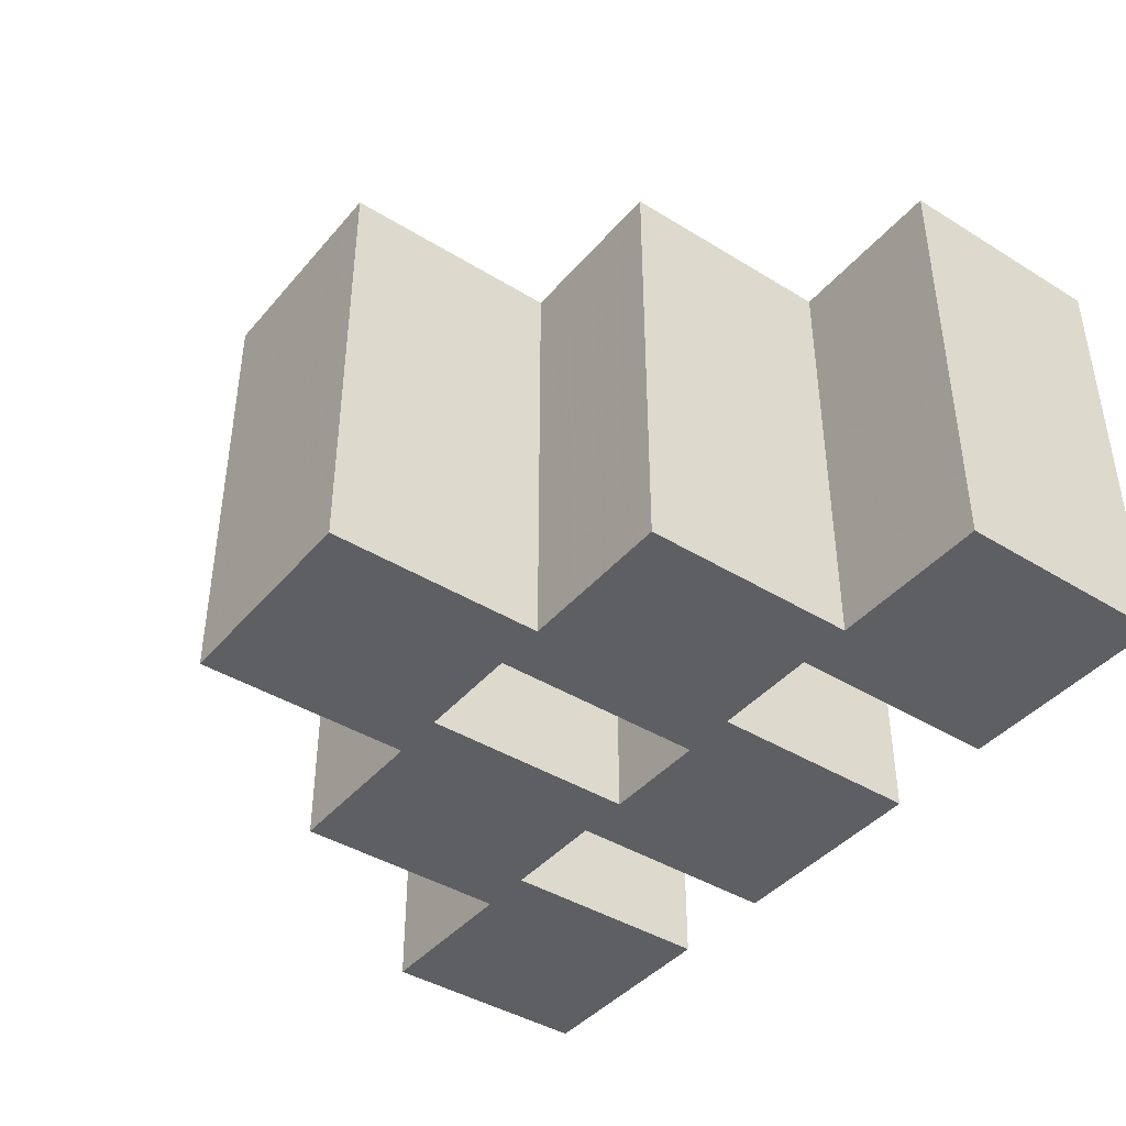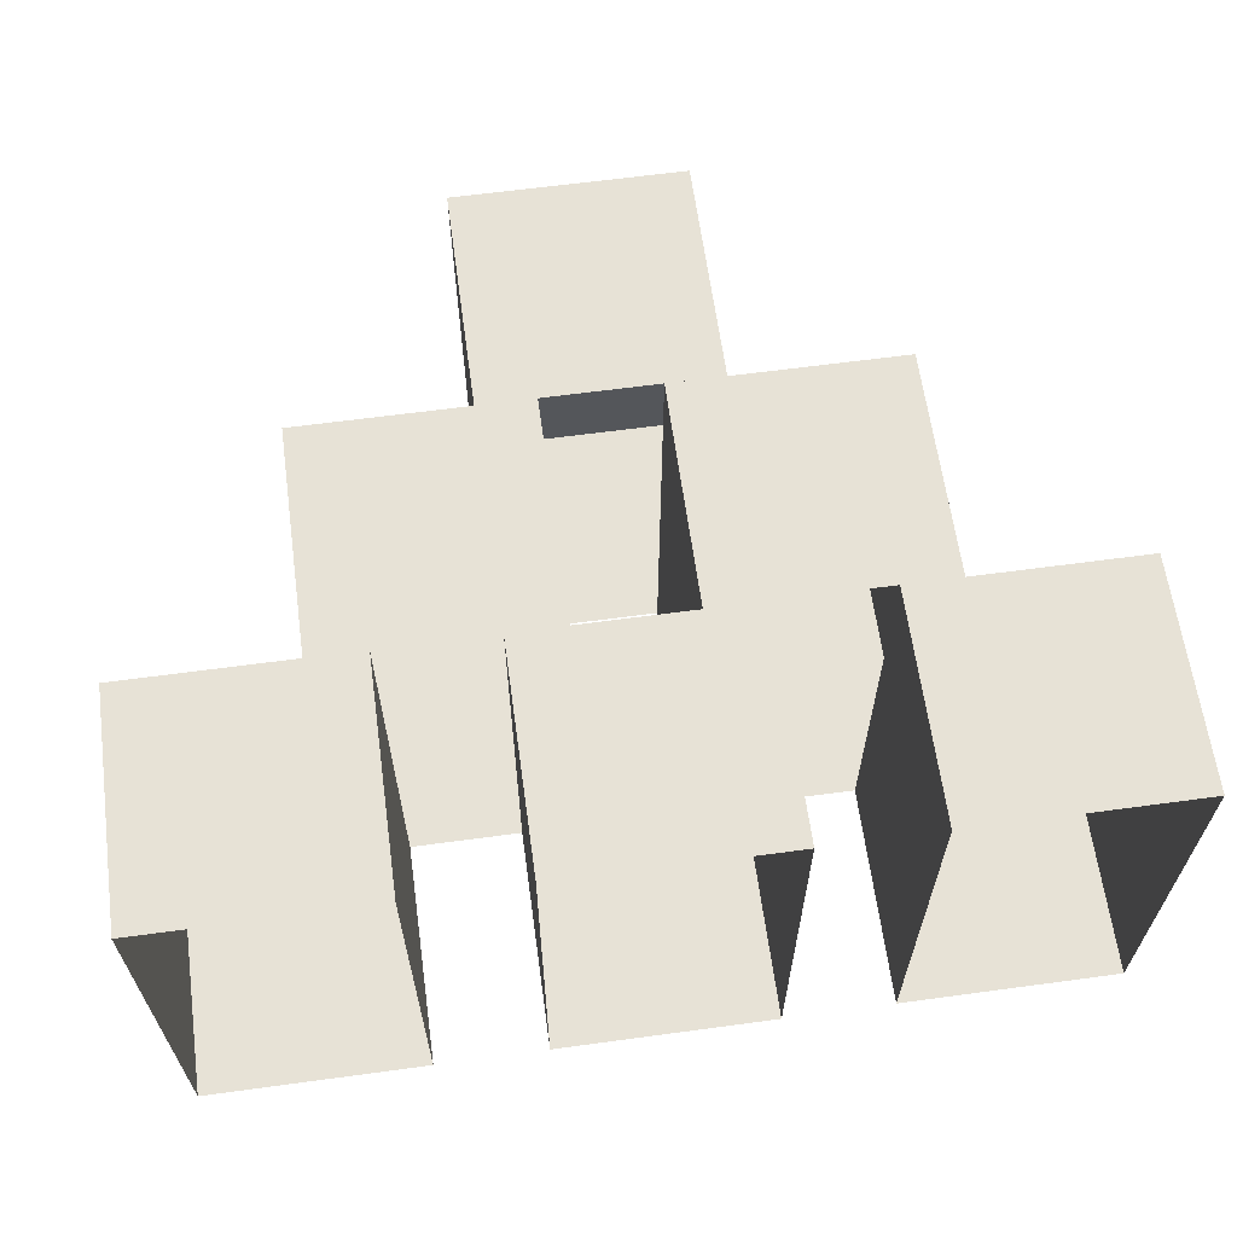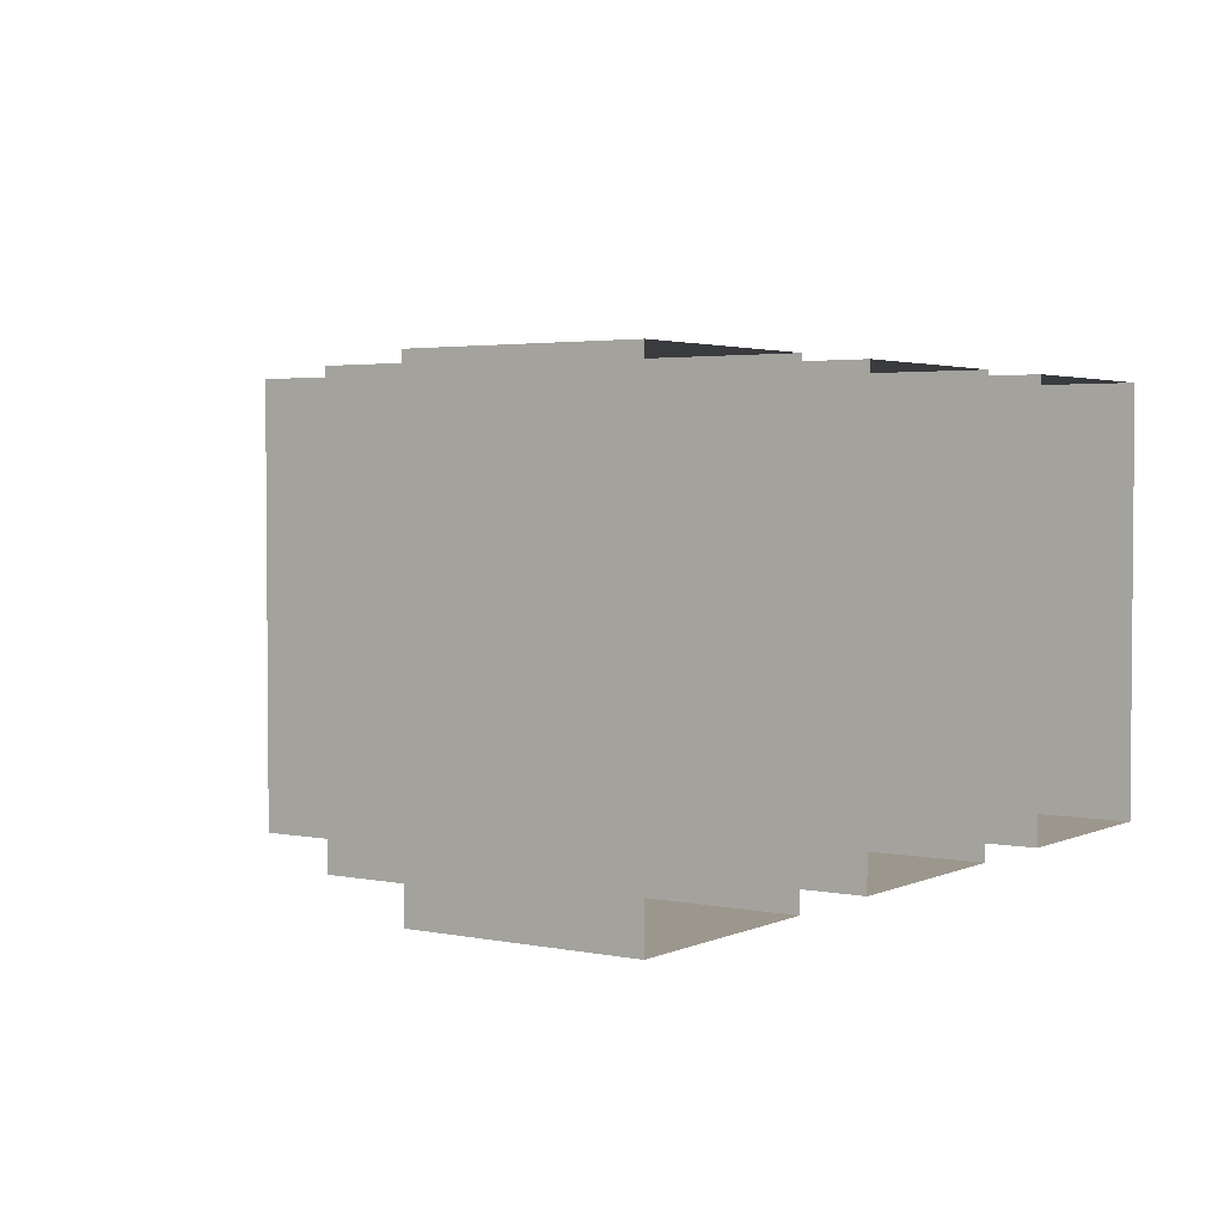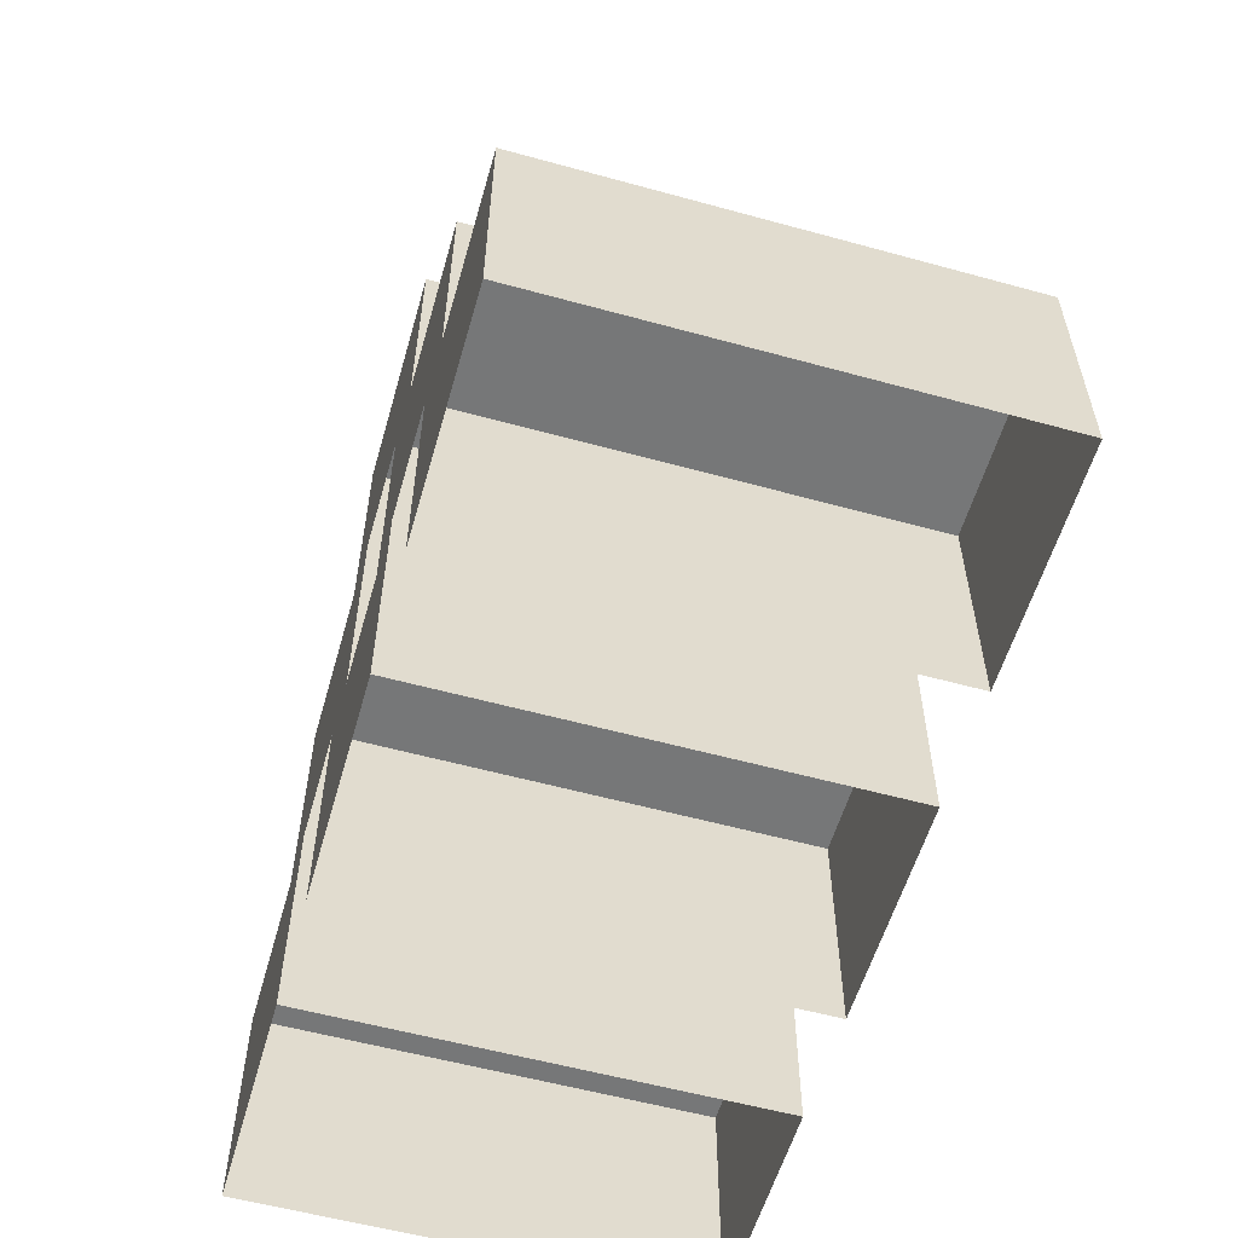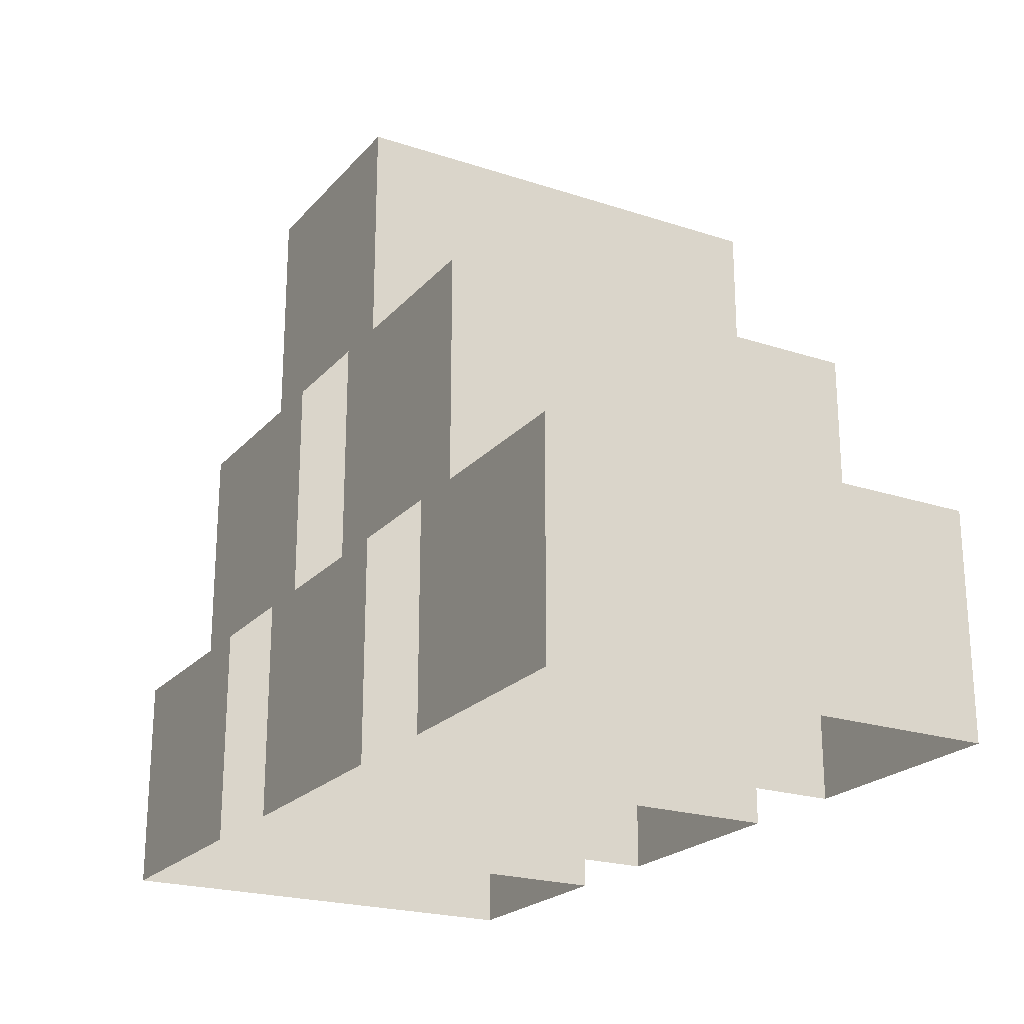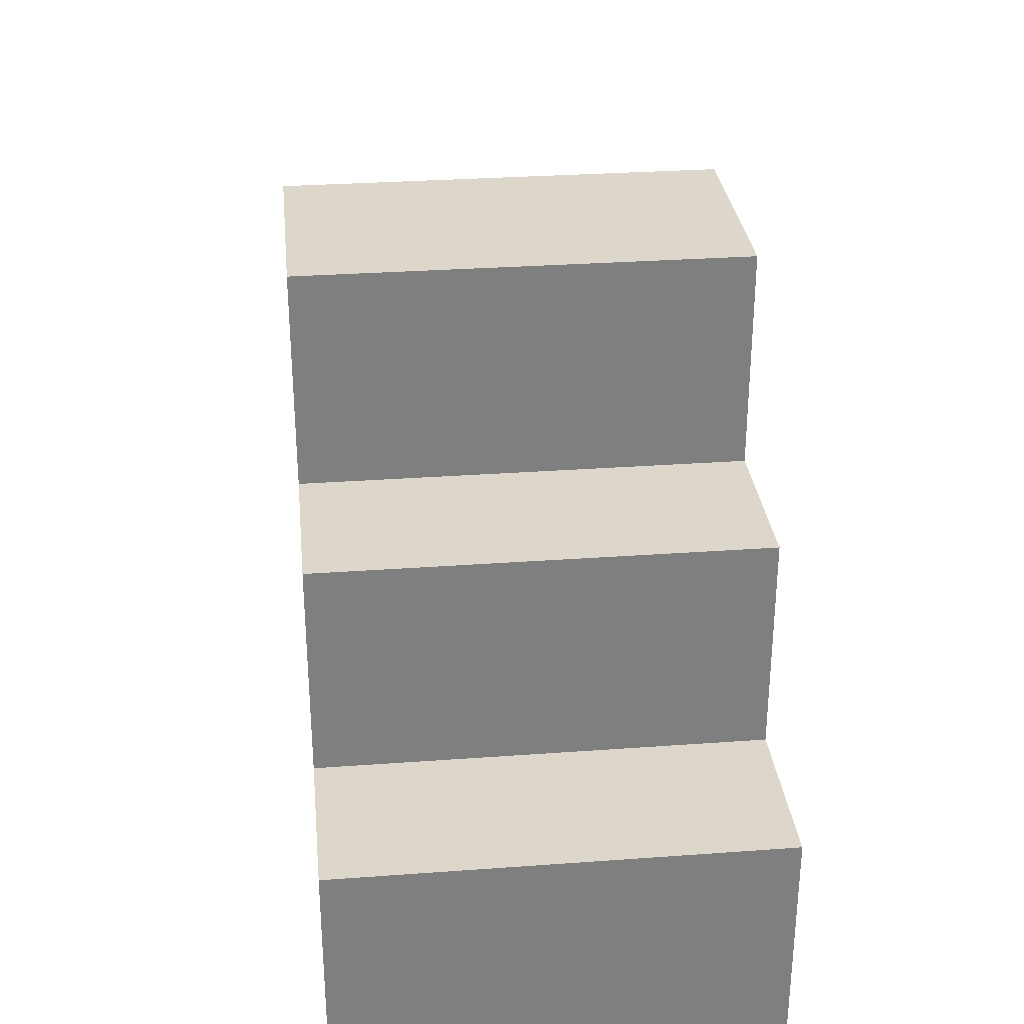
<metadata>
{"format":"obj","ext":"obj","renderer":"f3d","projection":"perspective","resolution":1024,"background":"white","views":[{"elev":-41.8,"azim":-126.6,"up":"+Z"},{"elev":63.4,"azim":-7.8,"up":"+Z"},{"elev":2.9,"azim":-55.5,"up":"+Z"},{"elev":-57.0,"azim":-106.0,"up":"+Y"},{"elev":-22.1,"azim":60.3,"up":"+Y"},{"elev":30.6,"azim":84.0,"up":"+Y"}]}
</metadata>
<code>
v 0.5 0.5 0.5
v 0.5 0 0.5
v 0.5 0 -0.5
v 0.5 0.5 -0.5
v 1 0.5 0.5
v 1 0 0.5
v 1 0.5 -0.5
v 1 0 -0.5
v -0.25 0.5 0.5
v -0.25 0 0.5
v -0.25 0 -0.5
v -0.25 0.5 -0.5
v 0.25 0.5 0.5
v 0.25 0 0.5
v 0.25 0.5 -0.5
v 0.25 0 -0.5
v 0.125 1 0.5
v 0.125 0.5 0.5
v 0.125 0.5 -0.5
v 0.125 1 -0.5
v 0.625 1 0.5
v 0.625 0.5 0.5
v 0.625 1 -0.5
v 0.625 0.5 -0.5
v -1 0.5 0.5
v -1 0 0.5
v -1 0 -0.5
v -1 0.5 -0.5
v -0.5 0.5 0.5
v -0.5 0 0.5
v -0.5 0.5 -0.5
v -0.5 0 -0.5
v -0.625 1 0.5
v -0.625 0.5 0.5
v -0.625 0.5 -0.5
v -0.625 1 -0.5
v -0.125 1 0.5
v -0.125 0.5 0.5
v -0.125 1 -0.5
v -0.125 0.5 -0.5
v -0.25 1.5 0.5
v -0.25 1 0.5
v -0.25 1 -0.5
v -0.25 1.5 -0.5
v 0.25 1.5 0.5
v 0.25 1 0.5
v 0.25 1.5 -0.5
v 0.25 1 -0.5
f 1 2 3
f 1 3 4
f 1 4 5
f 1 5 2
f 2 5 6
f 6 5 7
f 6 7 8
f 8 7 4
f 8 4 3
f 5 4 7
f 9 10 11
f 9 11 12
f 9 12 13
f 9 13 10
f 10 13 14
f 14 13 15
f 14 15 16
f 16 15 12
f 16 12 11
f 13 12 15
f 17 18 19
f 17 19 20
f 17 20 21
f 17 21 18
f 18 21 22
f 22 21 23
f 22 23 24
f 24 23 20
f 24 20 19
f 21 20 23
f 25 26 27
f 25 27 28
f 25 28 29
f 25 29 26
f 26 29 30
f 30 29 31
f 30 31 32
f 32 31 28
f 32 28 27
f 29 28 31
f 33 34 35
f 33 35 36
f 33 36 37
f 33 37 34
f 34 37 38
f 38 37 39
f 38 39 40
f 40 39 36
f 40 36 35
f 37 36 39
f 41 42 43
f 41 43 44
f 41 44 45
f 41 45 42
f 42 45 46
f 46 45 47
f 46 47 48
f 48 47 44
f 48 44 43
f 45 44 47

</code>
